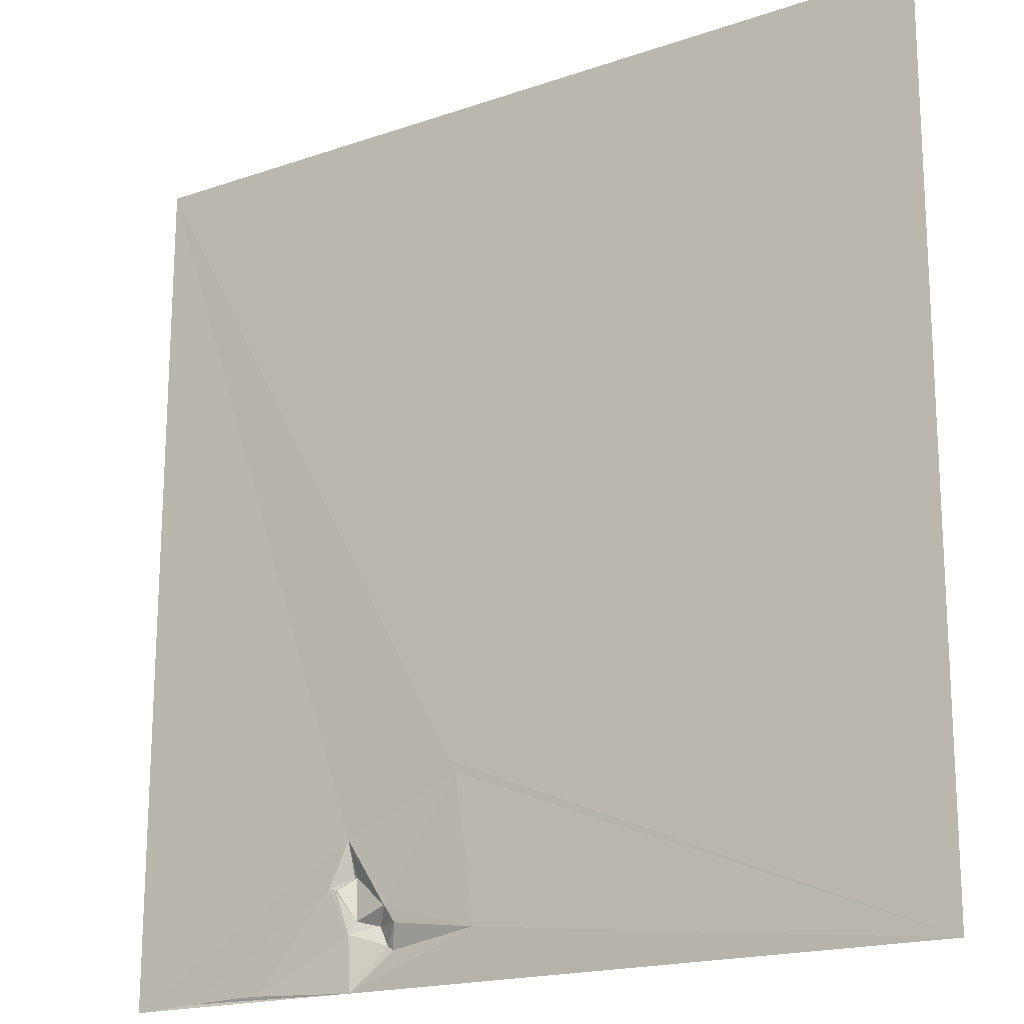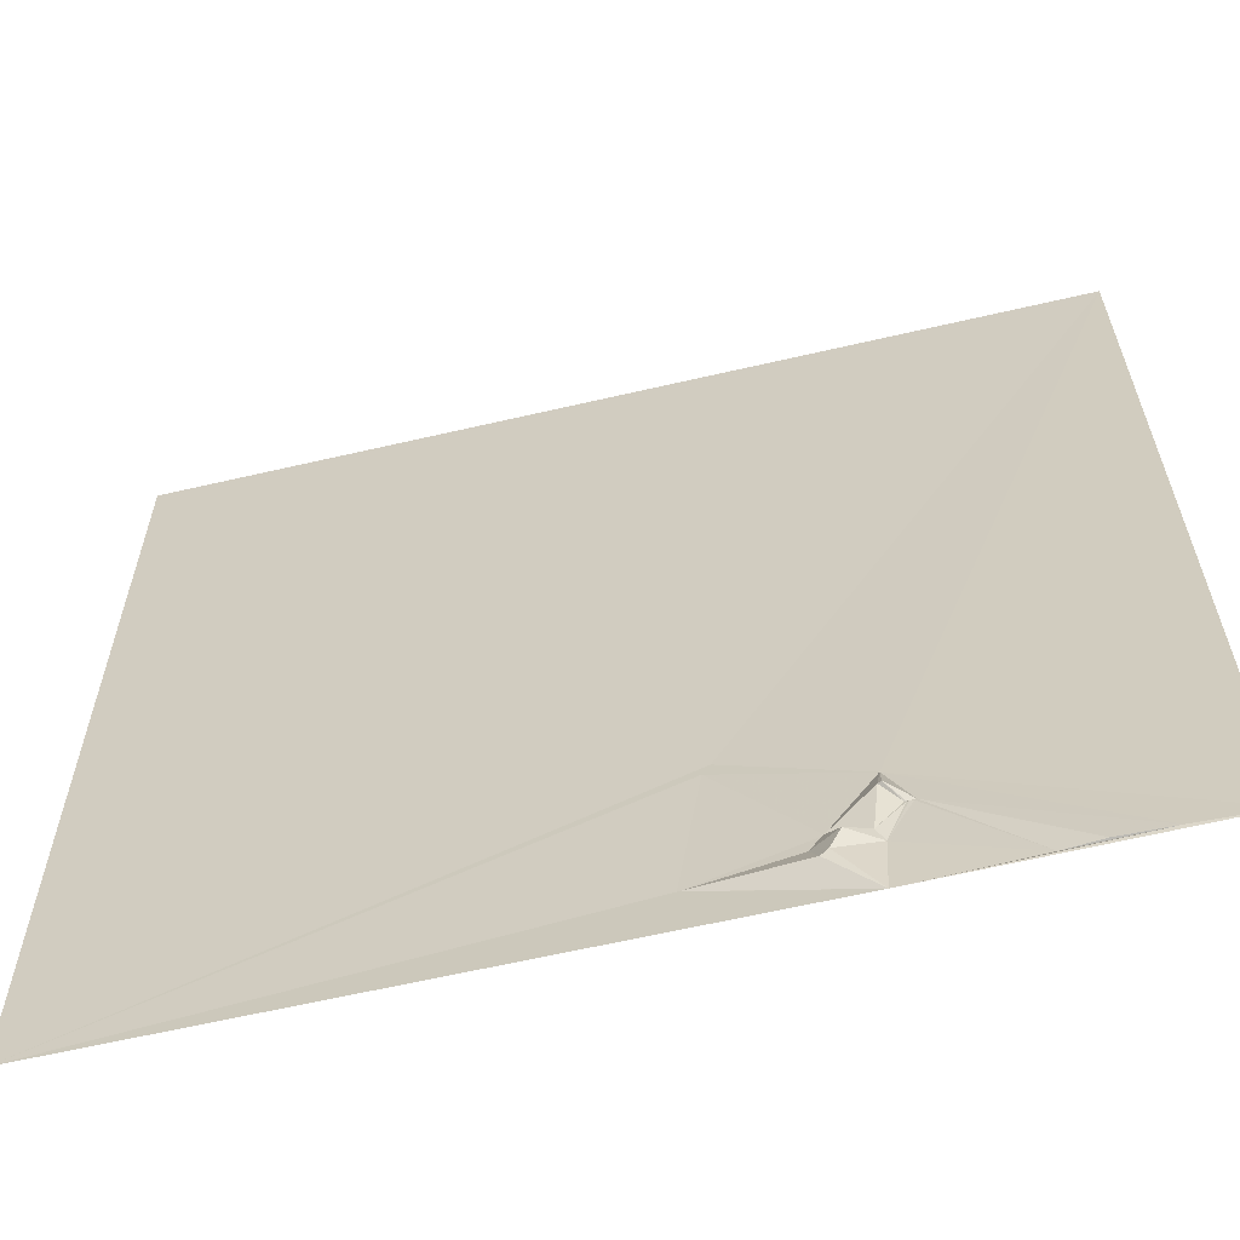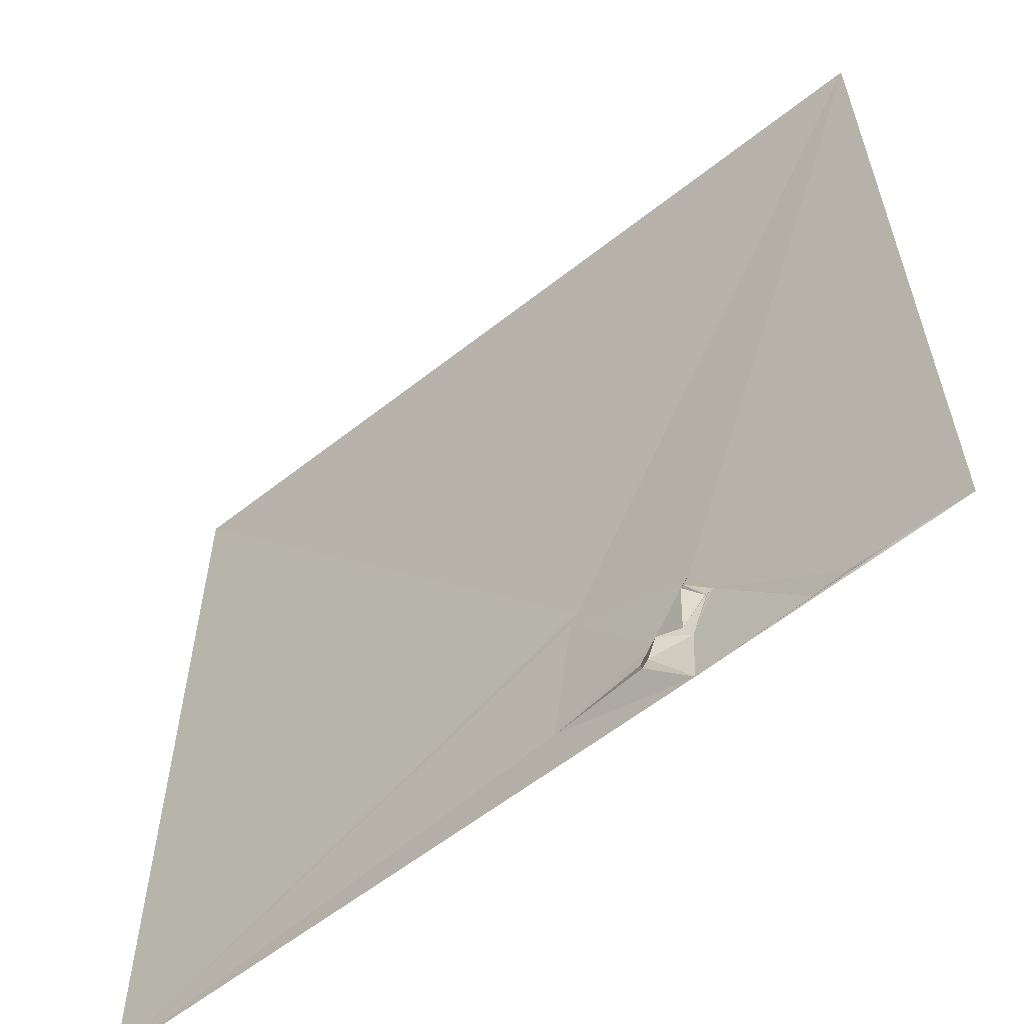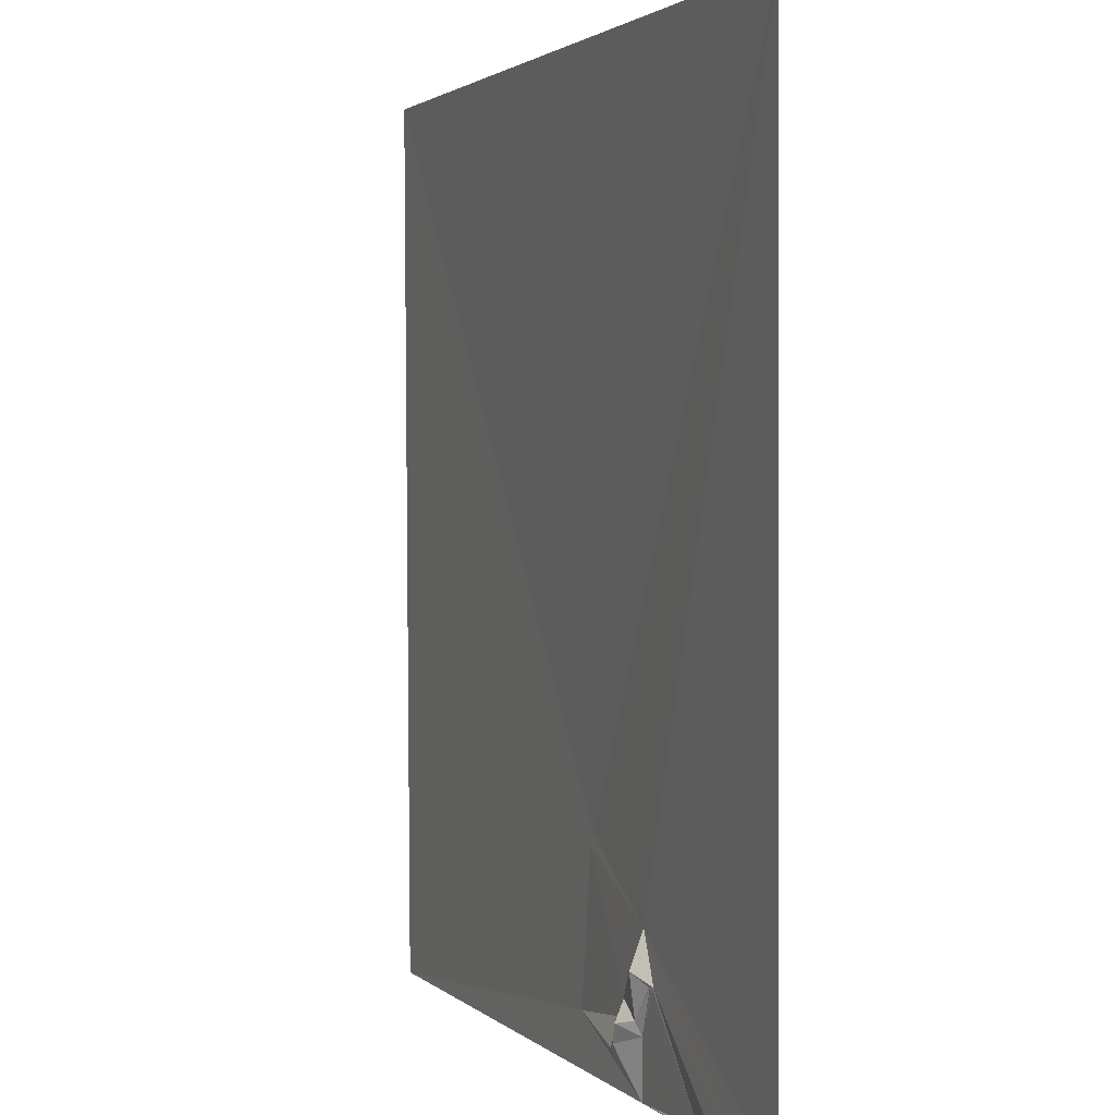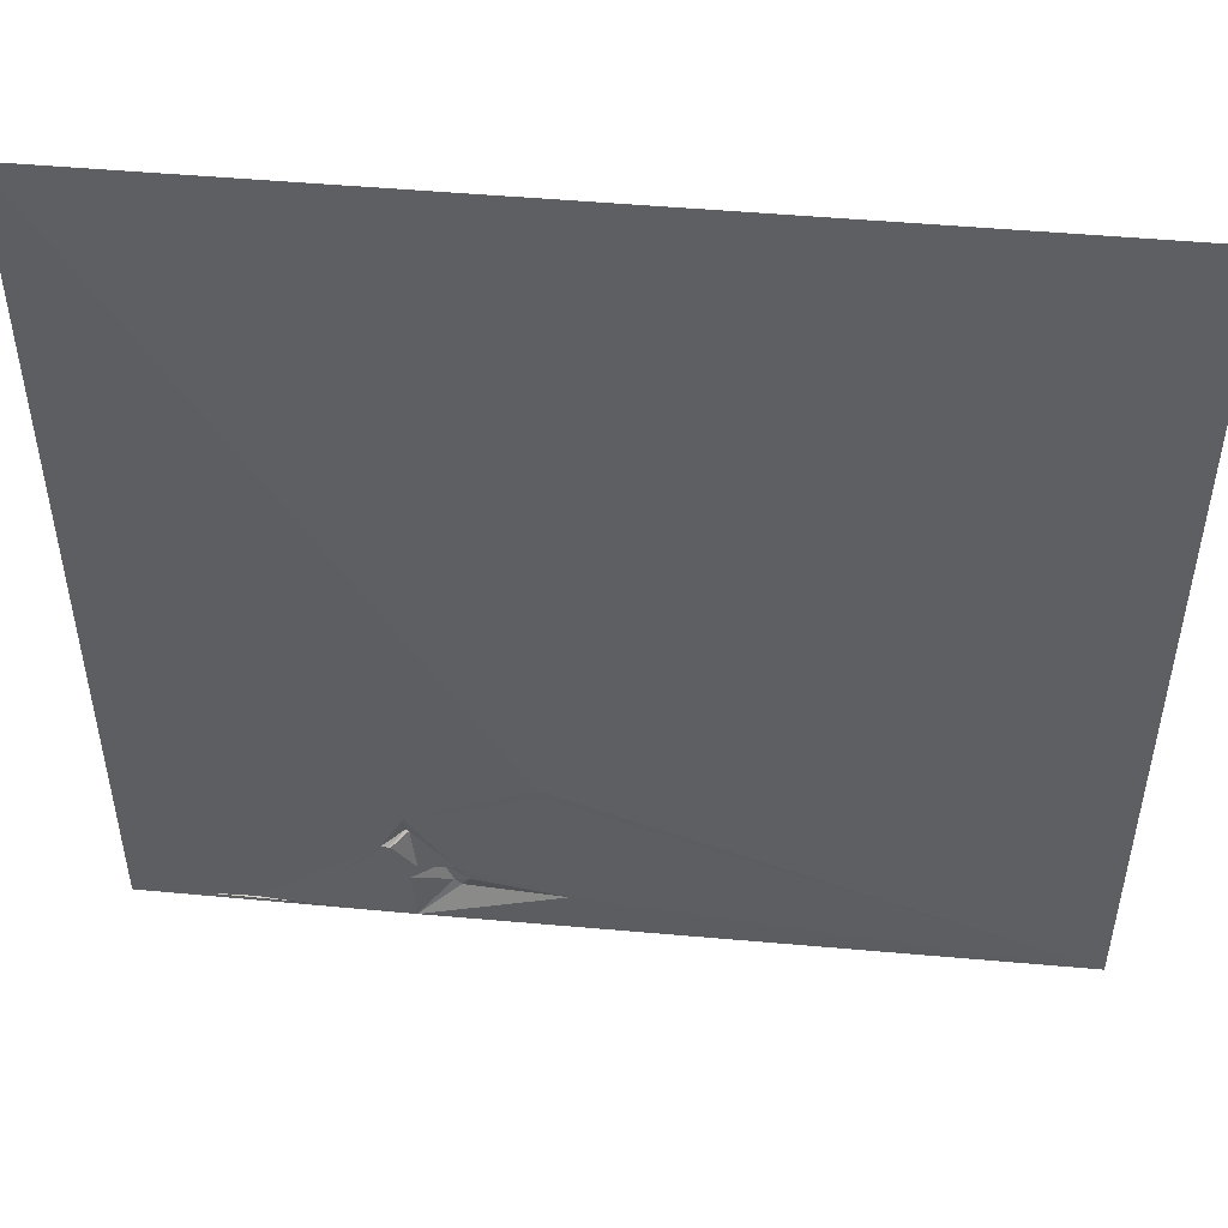
<metadata>
{"format":"obj","ext":"obj","renderer":"f3d","projection":"perspective","resolution":1024,"background":"white","views":[{"elev":-18.1,"azim":34.0,"up":"+Z"},{"elev":-62.1,"azim":-166.6,"up":"+Z"},{"elev":-59.9,"azim":-141.0,"up":"+Z"},{"elev":2.0,"azim":-110.8,"up":"+Z"},{"elev":50.5,"azim":5.6,"up":"+Z"}]}
</metadata>
<code>
v 4602 15.02 -5627
v 5113 15.78 -5627
v 4820 11.4 -6018
v 4824 11.62 -6025
v 4751 13.28 -6054
v 4750 21.11 -6074
v 4752 20.38 -6074
v 4738 13.64 -6080
v 4739 13.77 -6081
v 4741 13.92 -6081
v 4742 13.88 -6081
v 4743 13.89 -6081
v 4776 13.2 -6092
v 4777 13.17 -6093
v 4756 15.69 -6099
v 4768 21.28 -6102
v 4783 13.25 -6102
v 4752 13.51 -6106
v 4835 11.41 -6109
v 4836 11.39 -6109
v 4774 19.87 -6113
v 4778 19.1 -6116
v 4669 13.92 -6135
v 4689 12.44 -6135
v 4641 13.79 -6136
v 4602 13.61 -6138
v 4754 12.72 -6138
v 5113 13.15 -6138
f 15 7 12
f 11 12 6
f 21 27 22
f 27 19 22
f 11 8 10
f 8 9 10
f 15 11 18
f 7 6 12
f 9 18 10
f 6 8 11
f 17 16 21
f 27 21 18
f 5 13 4
f 5 7 13
f 18 11 10
f 6 5 8
f 18 9 24
f 18 16 15
f 4 14 19
f 14 4 13
f 8 24 9
f 24 27 18
f 17 14 16
f 5 6 7
f 27 24 25
f 16 18 21
f 23 25 24
f 23 24 8
f 26 27 25
f 5 25 8
f 23 8 25
f 26 25 5
f 21 22 17
f 17 19 14
f 3 1 5
f 1 26 5
f 28 20 27
f 28 4 20
f 19 27 20
f 7 15 13
f 14 13 16
f 4 19 20
f 19 17 22
f 2 1 3
f 11 15 12
f 15 16 13
f 2 3 28
f 28 3 4
f 3 5 4

</code>
